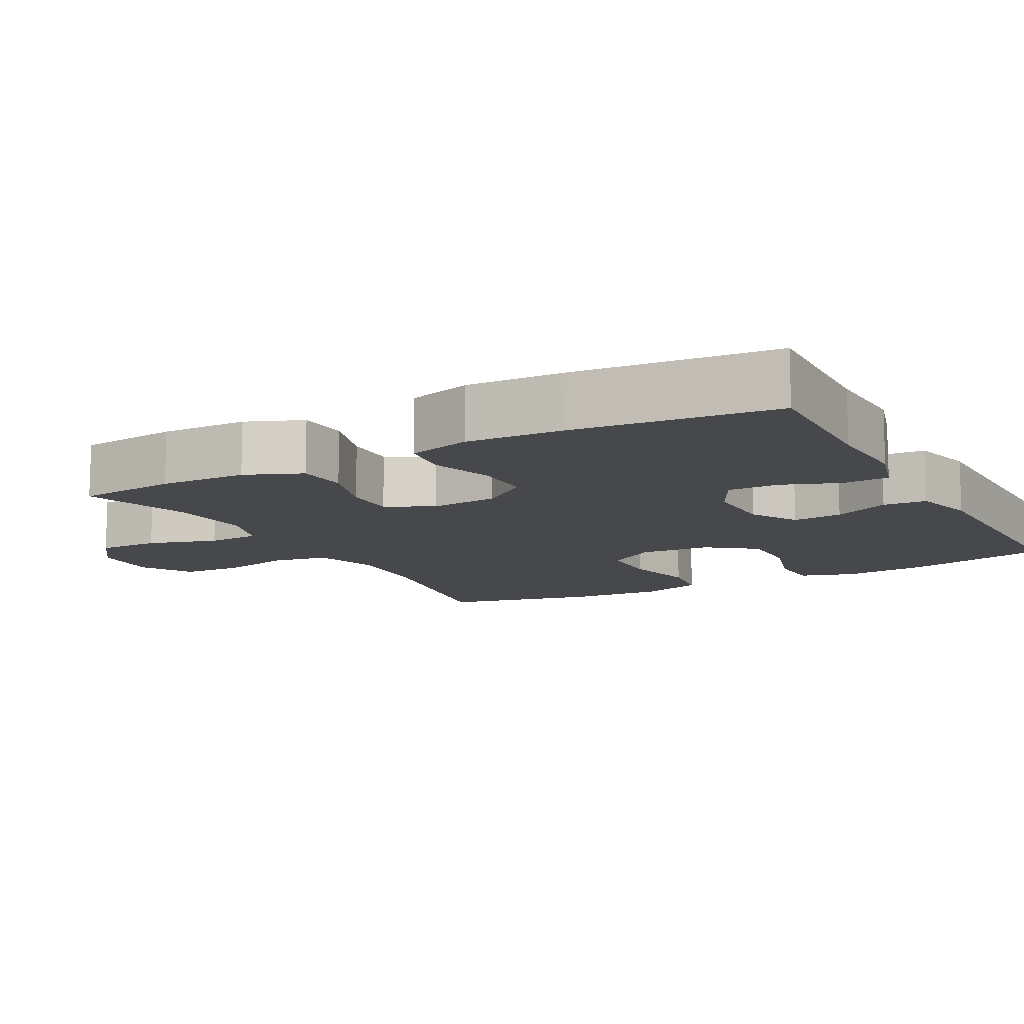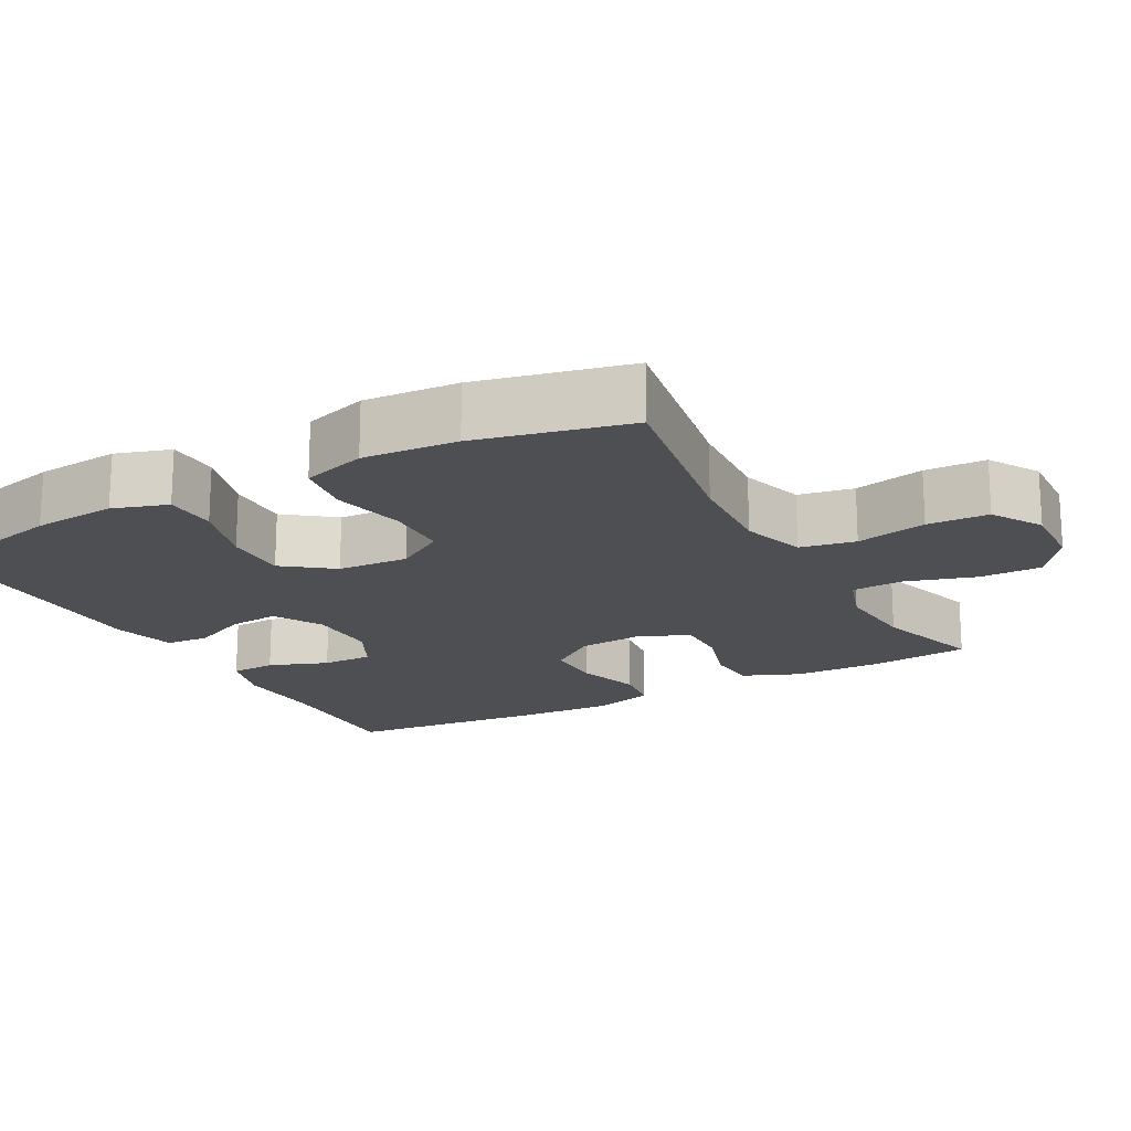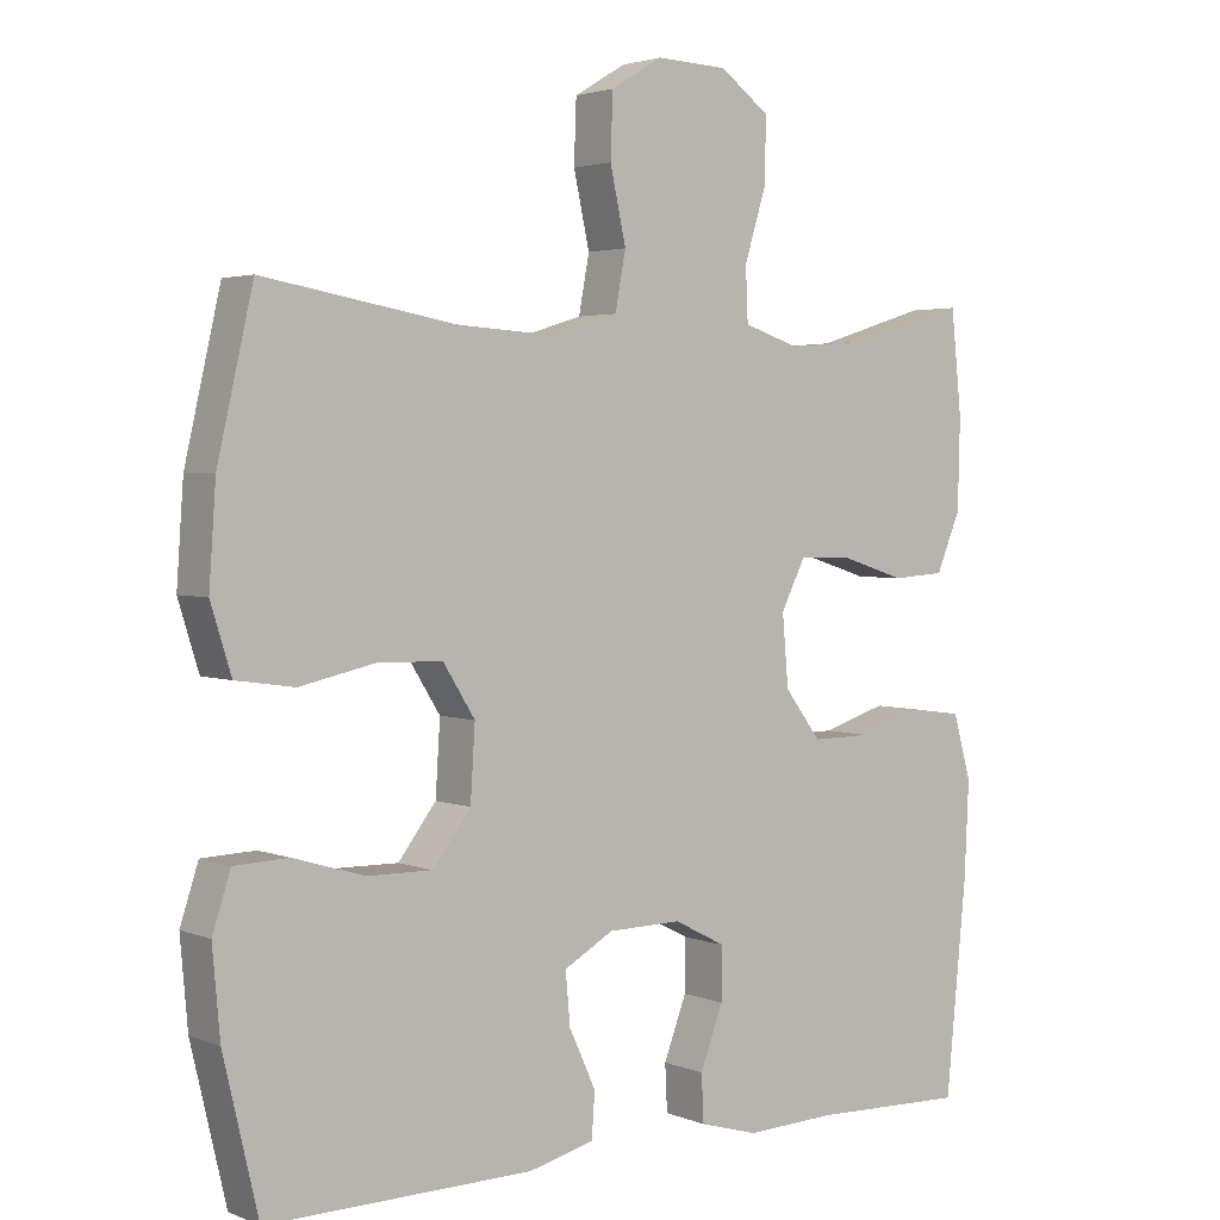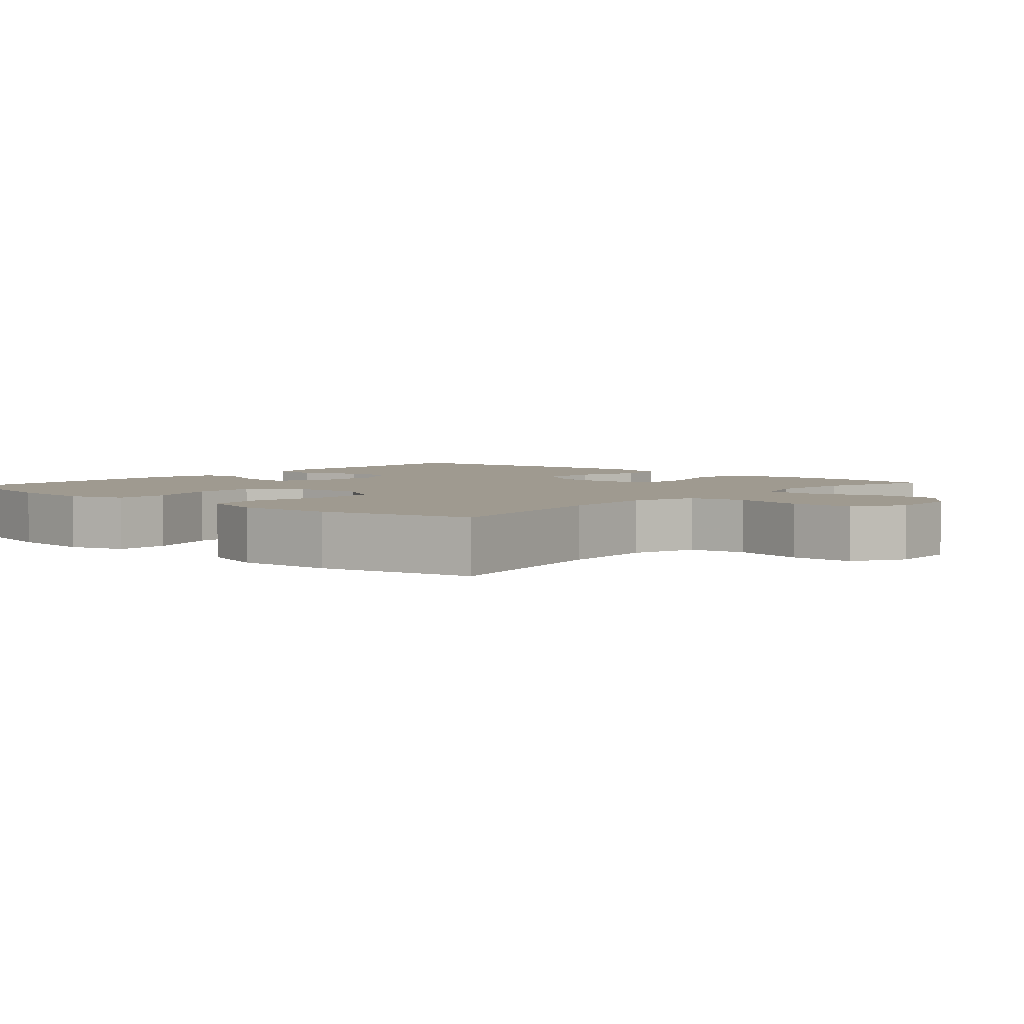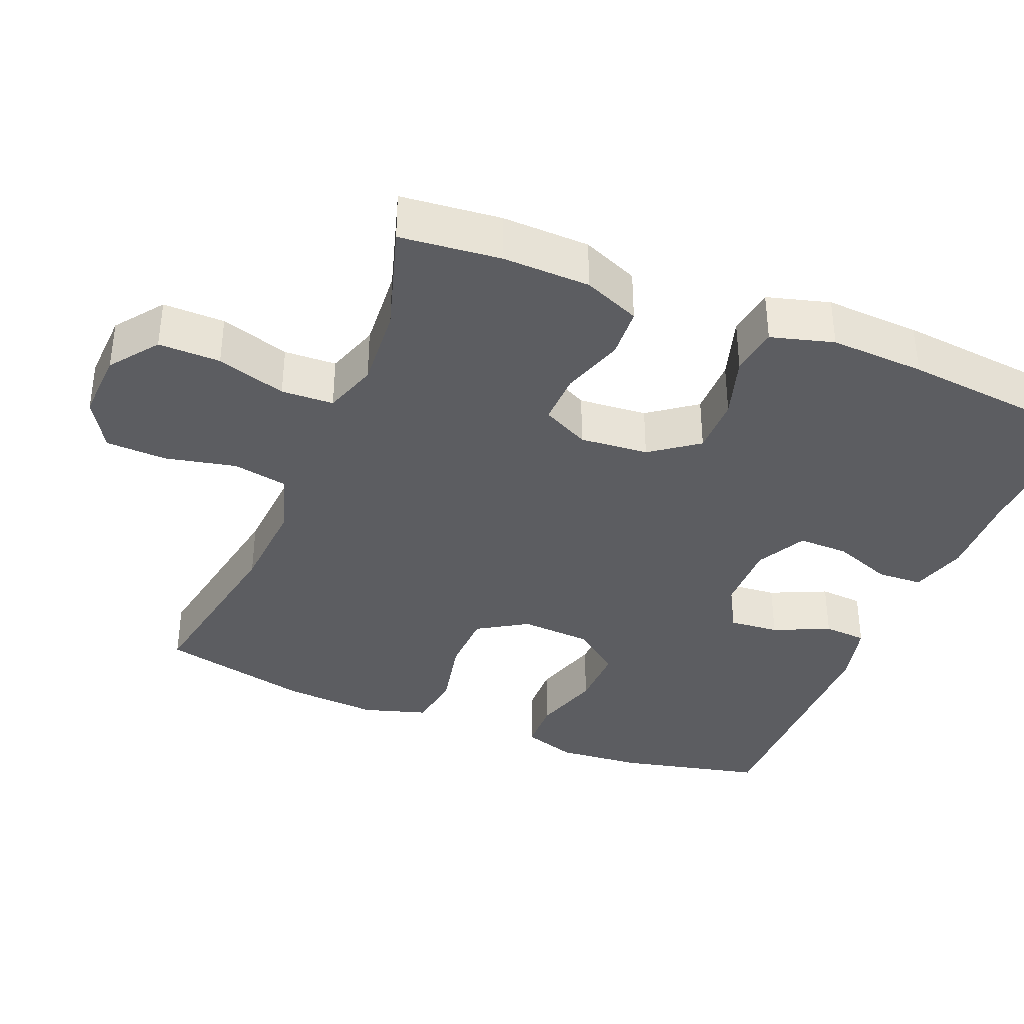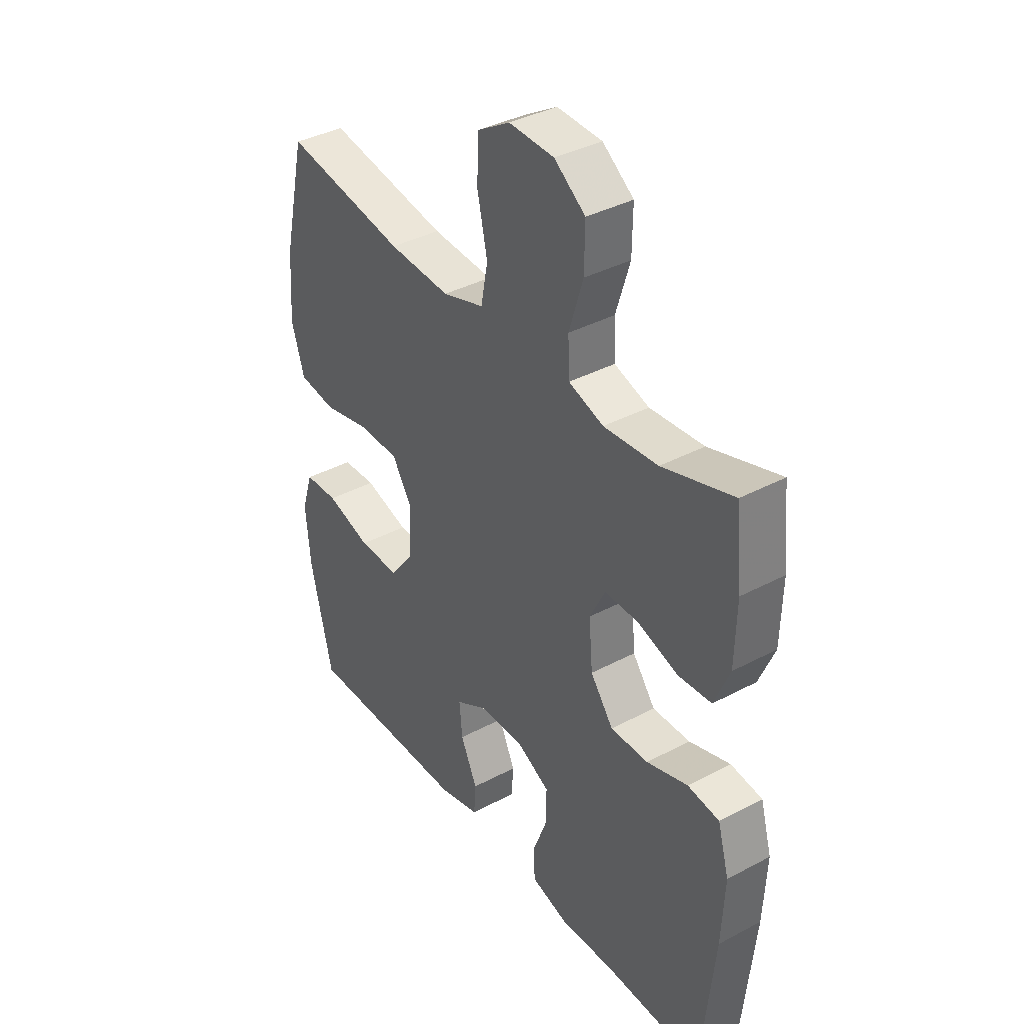
<metadata>
{"format":"obj","ext":"obj","renderer":"f3d","projection":"perspective","resolution":1024,"background":"white","views":[{"elev":-11.6,"azim":118.5,"up":"+Y"},{"elev":-18.2,"azim":-61.5,"up":"+Y"},{"elev":2.9,"azim":-37.0,"up":"+Z"},{"elev":3.9,"azim":-48.7,"up":"+Y"},{"elev":-36.8,"azim":67.6,"up":"+Y"},{"elev":37.9,"azim":55.9,"up":"+Z"}]}
</metadata>
<code>
v -0.5 0.07 0.5
v -0.246 0.07 0.456
v -0.117 0.07 0.448
v -0.03 0.07 0.475
v -0.016 0.07 0.55
v -0.037 0.07 0.646
v -0.034 0.07 0.729
v 0.034 0.07 0.77
v 0.128 0.07 0.766
v 0.193 0.07 0.718
v 0.192 0.07 0.634
v 0.163 0.07 0.54
v 0.166 0.07 0.469
v 0.239 0.07 0.445
v 0.352 0.07 0.454
v 0.5 0.07 0.5
v 0.514 0.07 0.364
v 0.511 0.07 0.245
v 0.479 0.07 0.168
v 0.41 0.07 0.163
v 0.325 0.07 0.19
v 0.254 0.07 0.191
v 0.222 0.07 0.127
v 0.23 0.07 0.034
v 0.278 0.07 -0.03
v 0.357 0.07 -0.029
v 0.443 0.07 -0.002
v 0.509 0.07 -0.011
v 0.533 0.07 -0.096
v 0.527 0.07 -0.225
v 0.5 0.07 -0.5
v 0.297 0.07 -0.494
v 0.178 0.07 -0.499
v 0.101 0.07 -0.477
v 0.098 0.07 -0.415
v 0.128 0.07 -0.335
v 0.129 0.07 -0.266
v 0.061 0.07 -0.231
v -0.036 0.07 -0.233
v -0.101 0.07 -0.27
v -0.095 0.07 -0.338
v -0.06 0.07 -0.414
v -0.064 0.07 -0.473
v -0.15 0.07 -0.495
v -0.5 0.07 -0.5
v -0.546 0.07 -0.303
v -0.556 0.07 -0.189
v -0.532 0.07 -0.115
v -0.461 0.07 -0.112
v -0.367 0.07 -0.14
v -0.281 0.07 -0.141
v -0.231 0.07 -0.075
v -0.225 0.07 0.021
v -0.267 0.07 0.088
v -0.352 0.07 0.09
v -0.452 0.07 0.068
v -0.529 0.07 0.079
v -0.556 0.07 0.166
v -0.547 0.07 0.294
v -0.5 0 0.5
v -0.246 0 0.456
v -0.117 0 0.448
v -0.03 0 0.475
v -0.016 0 0.55
v -0.037 0 0.646
v -0.034 0 0.729
v 0.034 0 0.77
v 0.128 0 0.766
v 0.193 0 0.718
v 0.192 0 0.634
v 0.163 0 0.54
v 0.166 0 0.469
v 0.239 0 0.445
v 0.352 0 0.454
v 0.5 0 0.5
v 0.514 0 0.364
v 0.511 0 0.245
v 0.479 0 0.168
v 0.41 0 0.163
v 0.325 0 0.19
v 0.254 0 0.191
v 0.222 0 0.127
v 0.23 0 0.034
v 0.278 0 -0.03
v 0.357 0 -0.029
v 0.443 0 -0.002
v 0.509 0 -0.011
v 0.533 0 -0.096
v 0.527 0 -0.225
v 0.5 0 -0.5
v 0.297 0 -0.494
v 0.178 0 -0.499
v 0.101 0 -0.477
v 0.098 0 -0.415
v 0.128 0 -0.335
v 0.129 0 -0.266
v 0.061 0 -0.231
v -0.036 0 -0.233
v -0.101 0 -0.27
v -0.095 0 -0.338
v -0.06 0 -0.414
v -0.064 0 -0.473
v -0.15 0 -0.495
v -0.5 0 -0.5
v -0.546 0 -0.303
v -0.556 0 -0.189
v -0.532 0 -0.115
v -0.461 0 -0.112
v -0.367 0 -0.14
v -0.281 0 -0.141
v -0.231 0 -0.075
v -0.225 0 0.021
v -0.267 0 0.088
v -0.352 0 0.09
v -0.452 0 0.068
v -0.529 0 0.079
v -0.556 0 0.166
v -0.547 0 0.294
f 59 1 2
f 58 59 2
f 57 58 2
f 56 57 2
f 55 56 2
f 54 55 2 3
f 53 54 3 4
f 52 53 4
f 48 49 50
f 47 48 50
f 46 47 50
f 45 46 50
f 44 45 50
f 43 44 50
f 42 43 50
f 41 42 50
f 40 41 50 51
f 39 40 51 52
f 34 35 36
f 33 34 36
f 32 33 36
f 32 36 37
f 31 32 37
f 30 31 37
f 29 30 37
f 28 29 37
f 27 28 37
f 26 27 37
f 25 26 37 38
f 19 20 21
f 18 19 21
f 17 18 21
f 16 17 21
f 15 16 21
f 14 15 21 22
f 13 14 22 23
f 10 11 12
f 9 10 12
f 8 9 12
f 7 8 12
f 6 7 12
f 5 6 12
f 4 5 12 13
f 13 23 24
f 4 13 24
f 52 4 24
f 38 39 52
f 25 38 52
f 24 25 52
f 61 60 118
f 61 118 117
f 61 117 116
f 61 116 115
f 61 115 114
f 62 61 114 113
f 63 62 113 112
f 63 112 111
f 109 108 107
f 109 107 106
f 109 106 105
f 109 105 104
f 109 104 103
f 109 103 102
f 109 102 101
f 109 101 100
f 110 109 100 99
f 111 110 99 98
f 95 94 93
f 95 93 92
f 95 92 91
f 96 95 91
f 96 91 90
f 96 90 89
f 96 89 88
f 96 88 87
f 96 87 86
f 96 86 85
f 97 96 85 84
f 80 79 78
f 80 78 77
f 80 77 76
f 80 76 75
f 80 75 74
f 81 80 74 73
f 82 81 73 72
f 71 70 69
f 71 69 68
f 71 68 67
f 71 67 66
f 71 66 65
f 71 65 64
f 72 71 64 63
f 83 82 72
f 83 72 63
f 83 63 111
f 111 98 97
f 111 97 84
f 111 84 83
f 1 60 61 2
f 2 61 62 3
f 3 62 63 4
f 4 63 64 5
f 5 64 65 6
f 6 65 66 7
f 7 66 67 8
f 8 67 68 9
f 9 68 69 10
f 10 69 70 11
f 11 70 71 12
f 12 71 72 13
f 13 72 73 14
f 14 73 74 15
f 15 74 75 16
f 16 75 76 17
f 17 76 77 18
f 18 77 78 19
f 19 78 79 20
f 20 79 80 21
f 21 80 81 22
f 22 81 82 23
f 23 82 83 24
f 24 83 84 25
f 25 84 85 26
f 26 85 86 27
f 27 86 87 28
f 28 87 88 29
f 29 88 89 30
f 30 89 90 31
f 31 90 91 32
f 32 91 92 33
f 33 92 93 34
f 34 93 94 35
f 35 94 95 36
f 36 95 96 37
f 37 96 97 38
f 38 97 98 39
f 39 98 99 40
f 40 99 100 41
f 41 100 101 42
f 42 101 102 43
f 43 102 103 44
f 44 103 104 45
f 45 104 105 46
f 46 105 106 47
f 47 106 107 48
f 48 107 108 49
f 49 108 109 50
f 50 109 110 51
f 51 110 111 52
f 52 111 112 53
f 53 112 113 54
f 54 113 114 55
f 55 114 115 56
f 56 115 116 57
f 57 116 117 58
f 58 117 118 59
f 59 118 60 1

</code>
